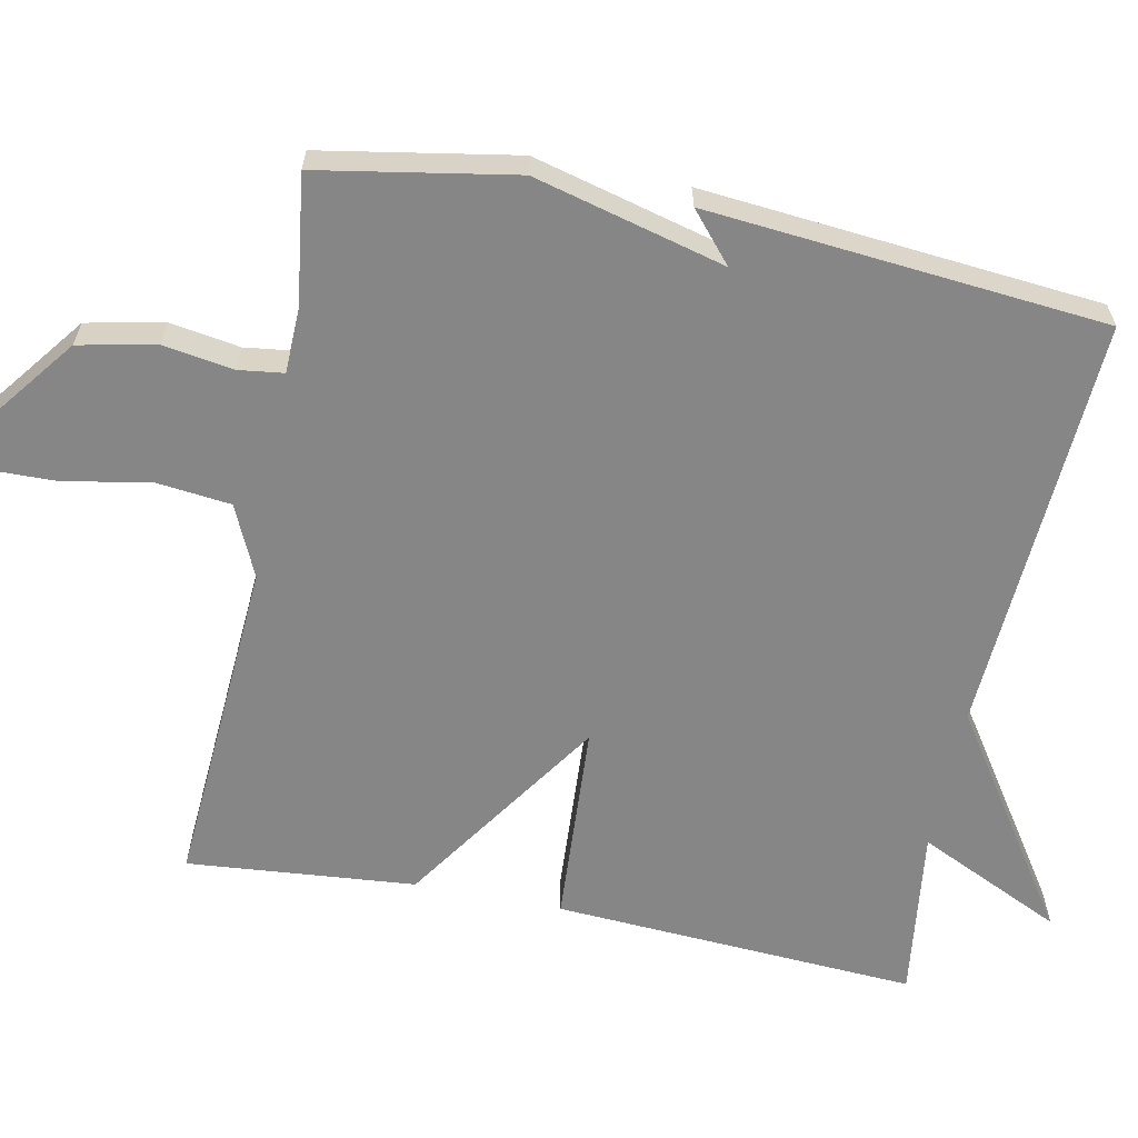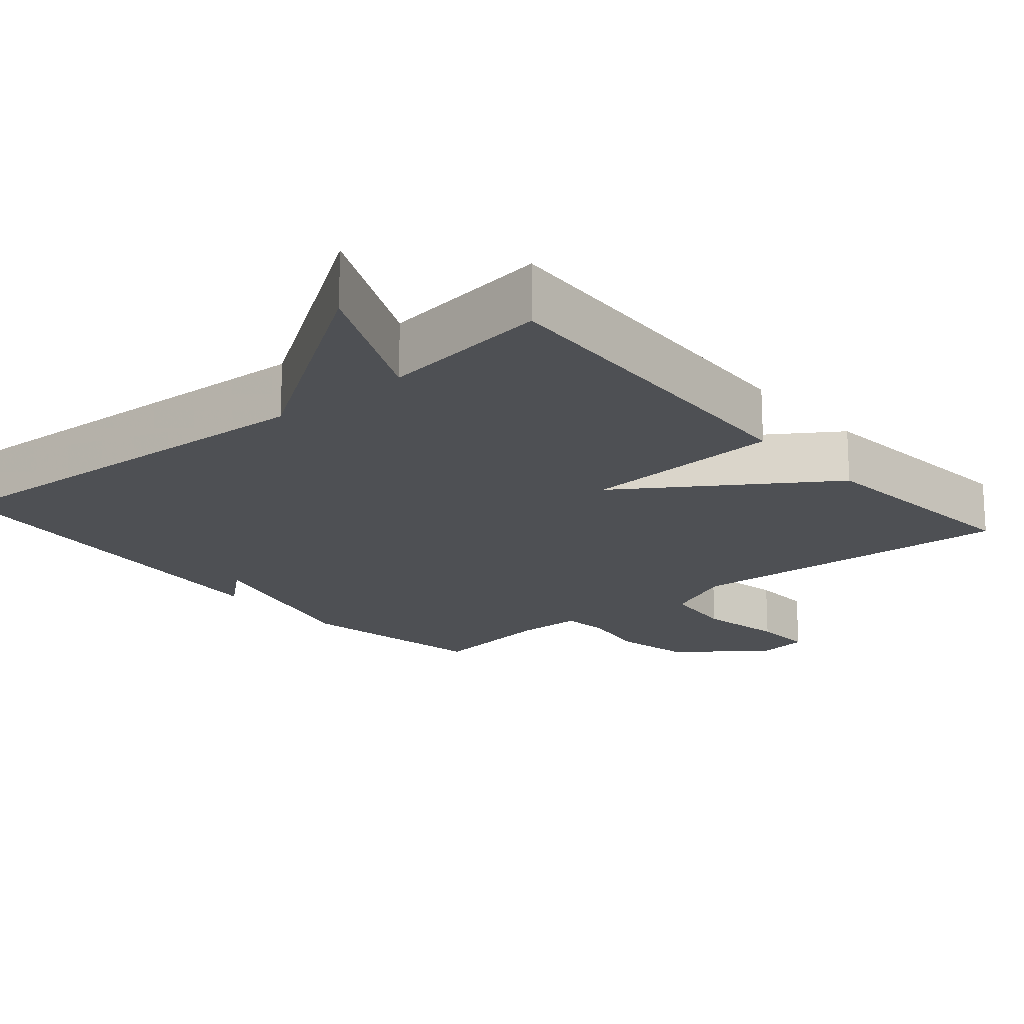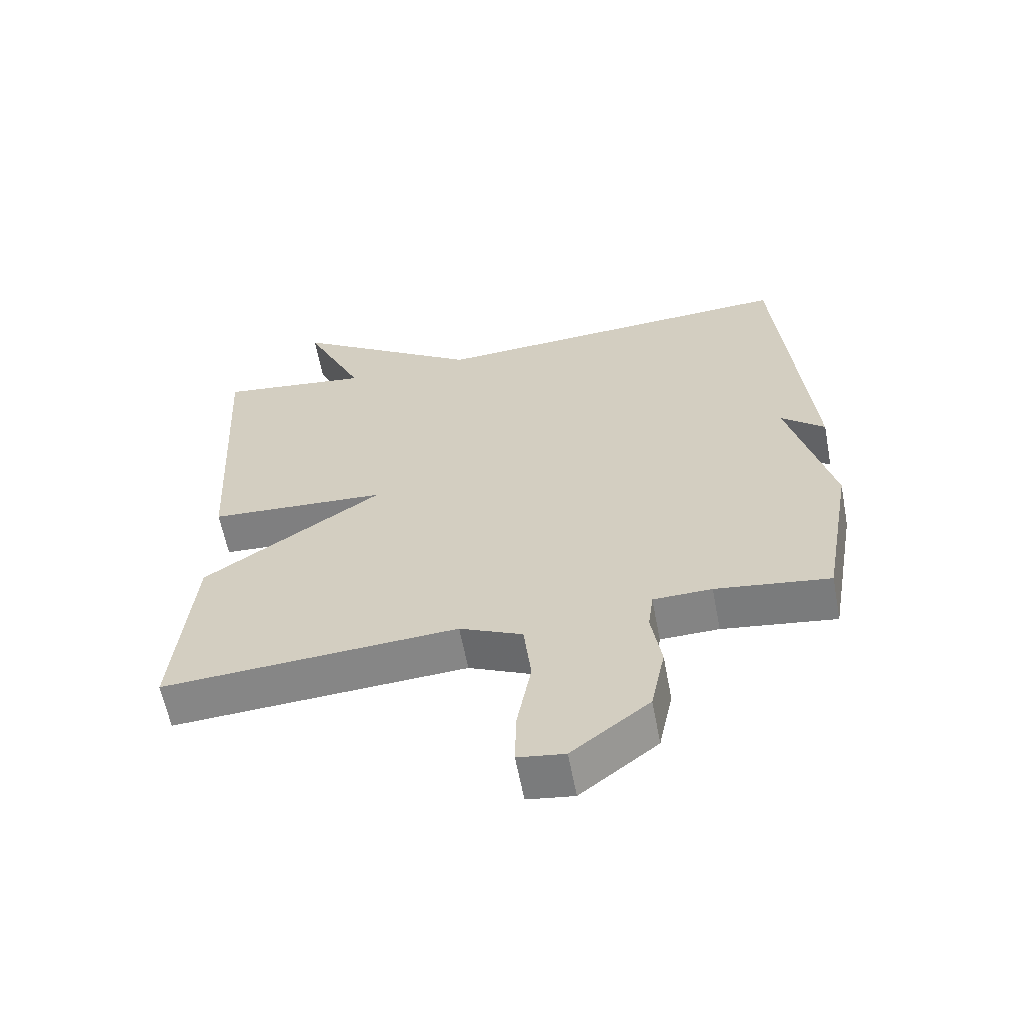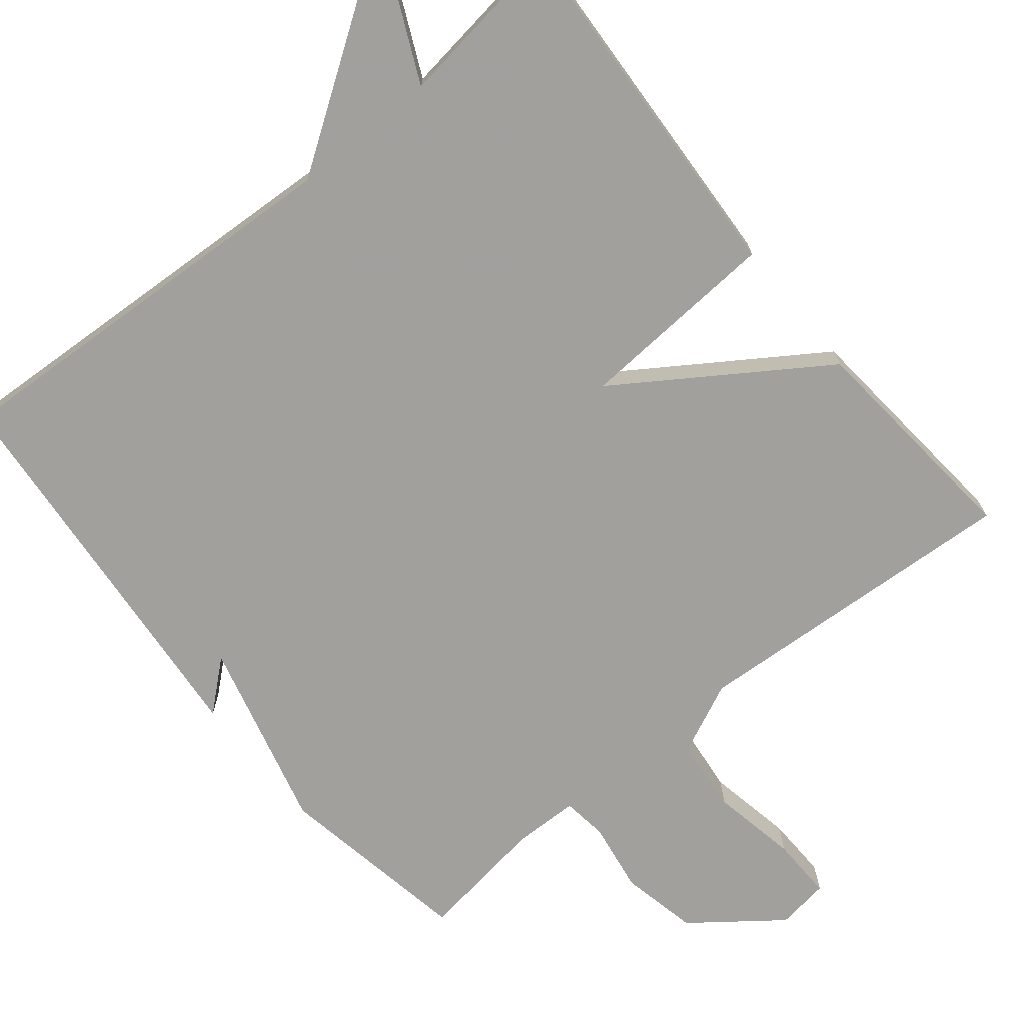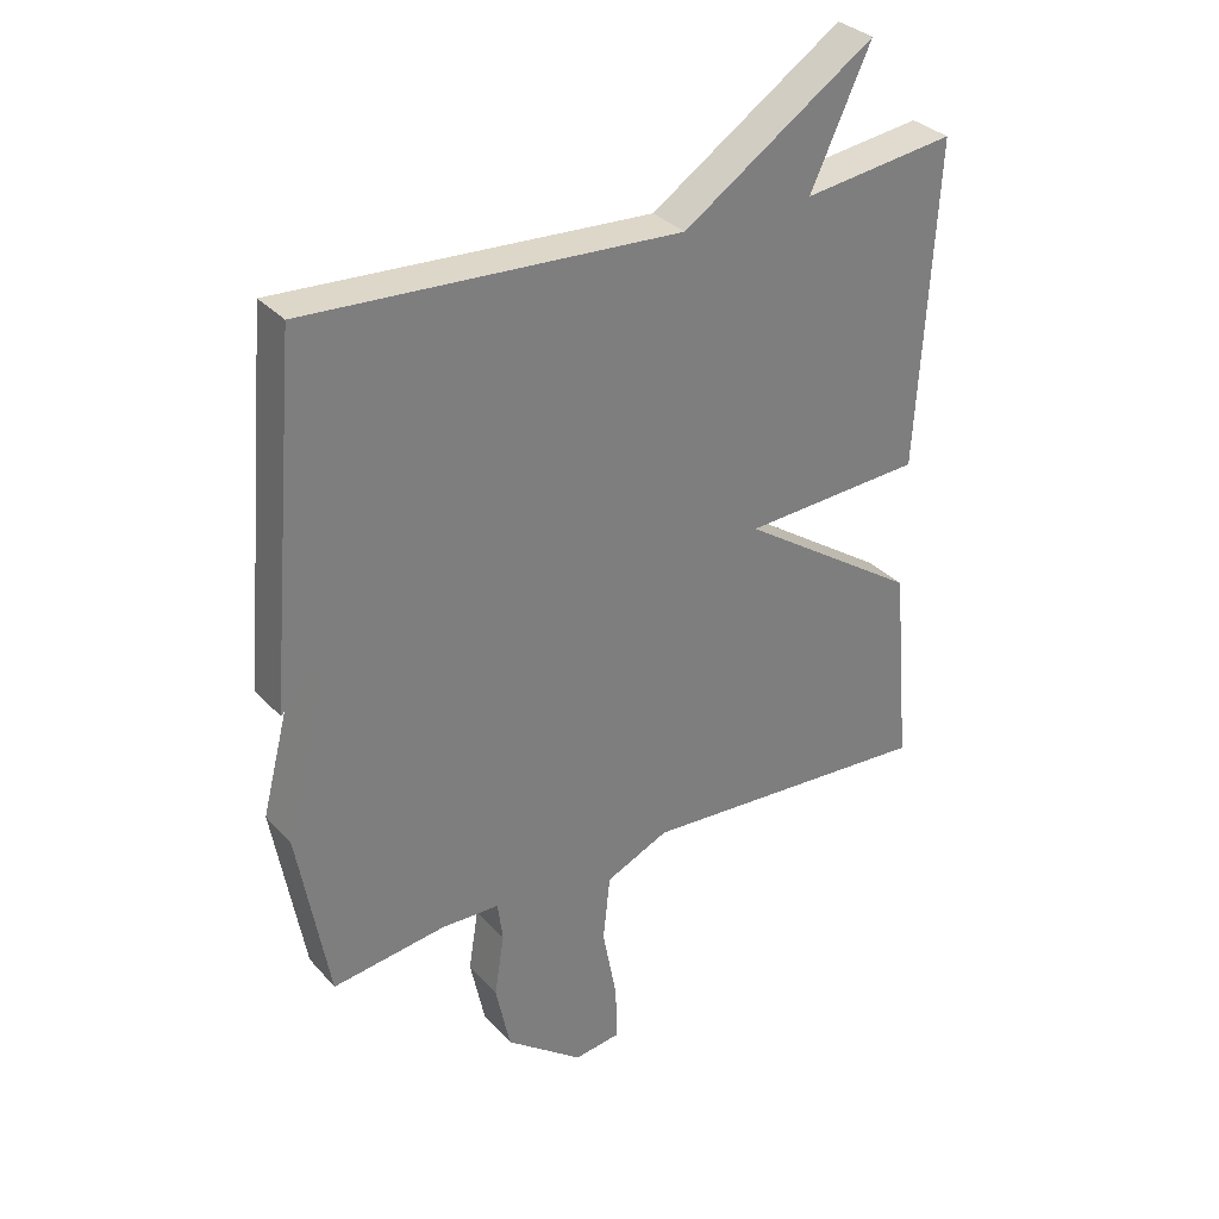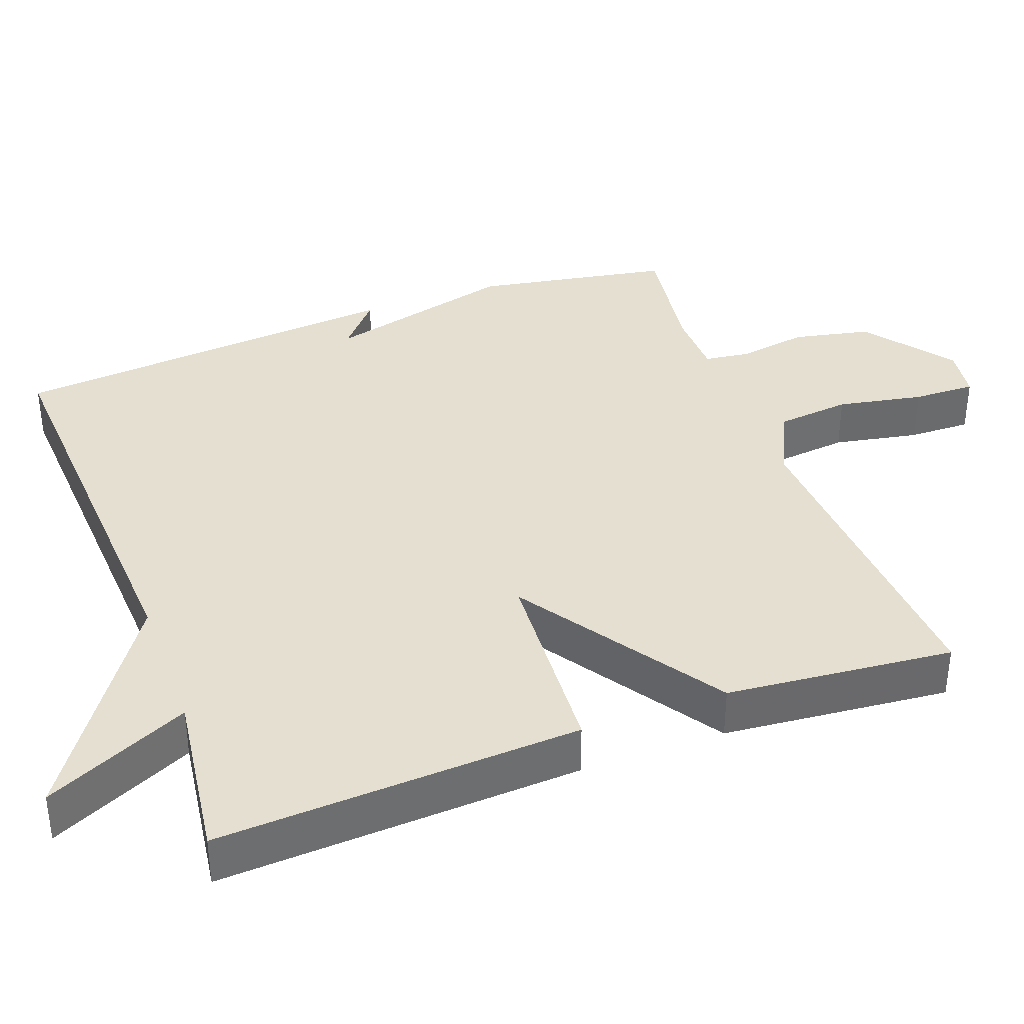
<metadata>
{"format":"obj","ext":"obj","renderer":"f3d","projection":"perspective","resolution":1024,"background":"white","views":[{"elev":-62.2,"azim":-101.5,"up":"+Y"},{"elev":-18.5,"azim":40.4,"up":"+Y"},{"elev":-61.0,"azim":-169.2,"up":"+Z"},{"elev":-71.7,"azim":39.2,"up":"+Y"},{"elev":32.1,"azim":-34.3,"up":"+Z"},{"elev":37.5,"azim":69.8,"up":"+Y"}]}
</metadata>
<code>
v 0.5 0.07 0.5
v 0.472 0.07 0.008
v 0.198 0.07 -0.009
v 0.472 0.07 -0.192
v 0.5 0.07 -0.5
v 0.049 0.07 -0.472
v -0.047 0.07 -0.516
v -0.058 0.07 -0.617
v -0.036 0.07 -0.733
v -0.034 0.07 -0.818
v -0.105 0.07 -0.828
v -0.223 0.07 -0.738
v -0.245 0.07 -0.634
v -0.23 0.07 -0.539
v -0.238 0.07 -0.478
v -0.327 0.07 -0.476
v -0.5 0.07 -0.5
v -0.547 0.07 -0.236
v -0.481 0.07 0.021
v -0.547 0.07 -0.036
v -0.5 0.07 0.5
v 0.068 0.07 0.469
v 0.36 0.07 0.666
v 0.268 0.07 0.469
v 0.5 0 0.5
v 0.472 0 0.008
v 0.198 0 -0.009
v 0.472 0 -0.192
v 0.5 0 -0.5
v 0.049 0 -0.472
v -0.047 0 -0.516
v -0.058 0 -0.617
v -0.036 0 -0.733
v -0.034 0 -0.818
v -0.105 0 -0.828
v -0.223 0 -0.738
v -0.245 0 -0.634
v -0.23 0 -0.539
v -0.238 0 -0.478
v -0.327 0 -0.476
v -0.5 0 -0.5
v -0.547 0 -0.236
v -0.481 0 0.021
v -0.547 0 -0.036
v -0.5 0 0.5
v 0.068 0 0.469
v 0.36 0 0.666
v 0.268 0 0.469
f 22 23 24
f 19 20 21
f 19 21 22
f 19 22 24
f 18 19 24
f 17 18 24
f 16 17 24
f 12 13 14
f 11 12 14
f 10 11 14
f 9 10 14
f 8 9 14
f 7 8 14 15
f 6 7 15
f 3 4 5 6
f 15 16 24
f 6 15 24
f 3 6 24
f 1 2 3 24
f 48 47 46
f 45 44 43
f 46 45 43
f 48 46 43
f 48 43 42
f 48 42 41
f 48 41 40
f 38 37 36
f 38 36 35
f 38 35 34
f 38 34 33
f 38 33 32
f 39 38 32 31
f 39 31 30
f 30 29 28 27
f 48 40 39
f 48 39 30
f 48 30 27
f 48 27 26 25
f 1 25 26 2
f 2 26 27 3
f 3 27 28 4
f 4 28 29 5
f 5 29 30 6
f 6 30 31 7
f 7 31 32 8
f 8 32 33 9
f 9 33 34 10
f 10 34 35 11
f 11 35 36 12
f 12 36 37 13
f 13 37 38 14
f 14 38 39 15
f 15 39 40 16
f 16 40 41 17
f 17 41 42 18
f 18 42 43 19
f 19 43 44 20
f 20 44 45 21
f 21 45 46 22
f 22 46 47 23
f 23 47 48 24
f 24 48 25 1

</code>
